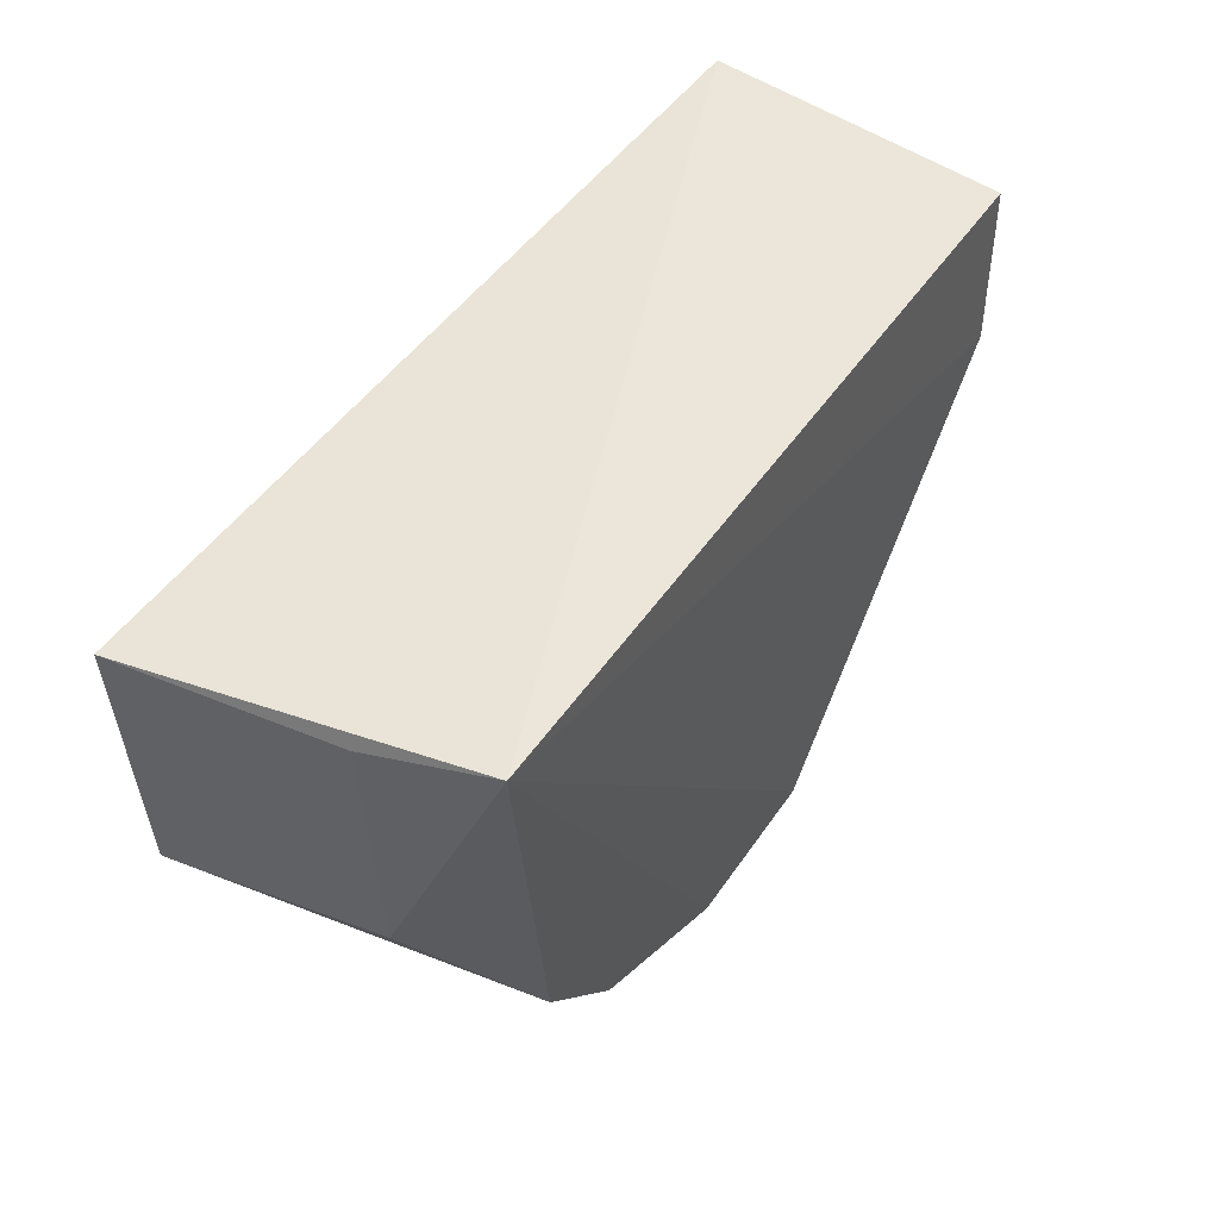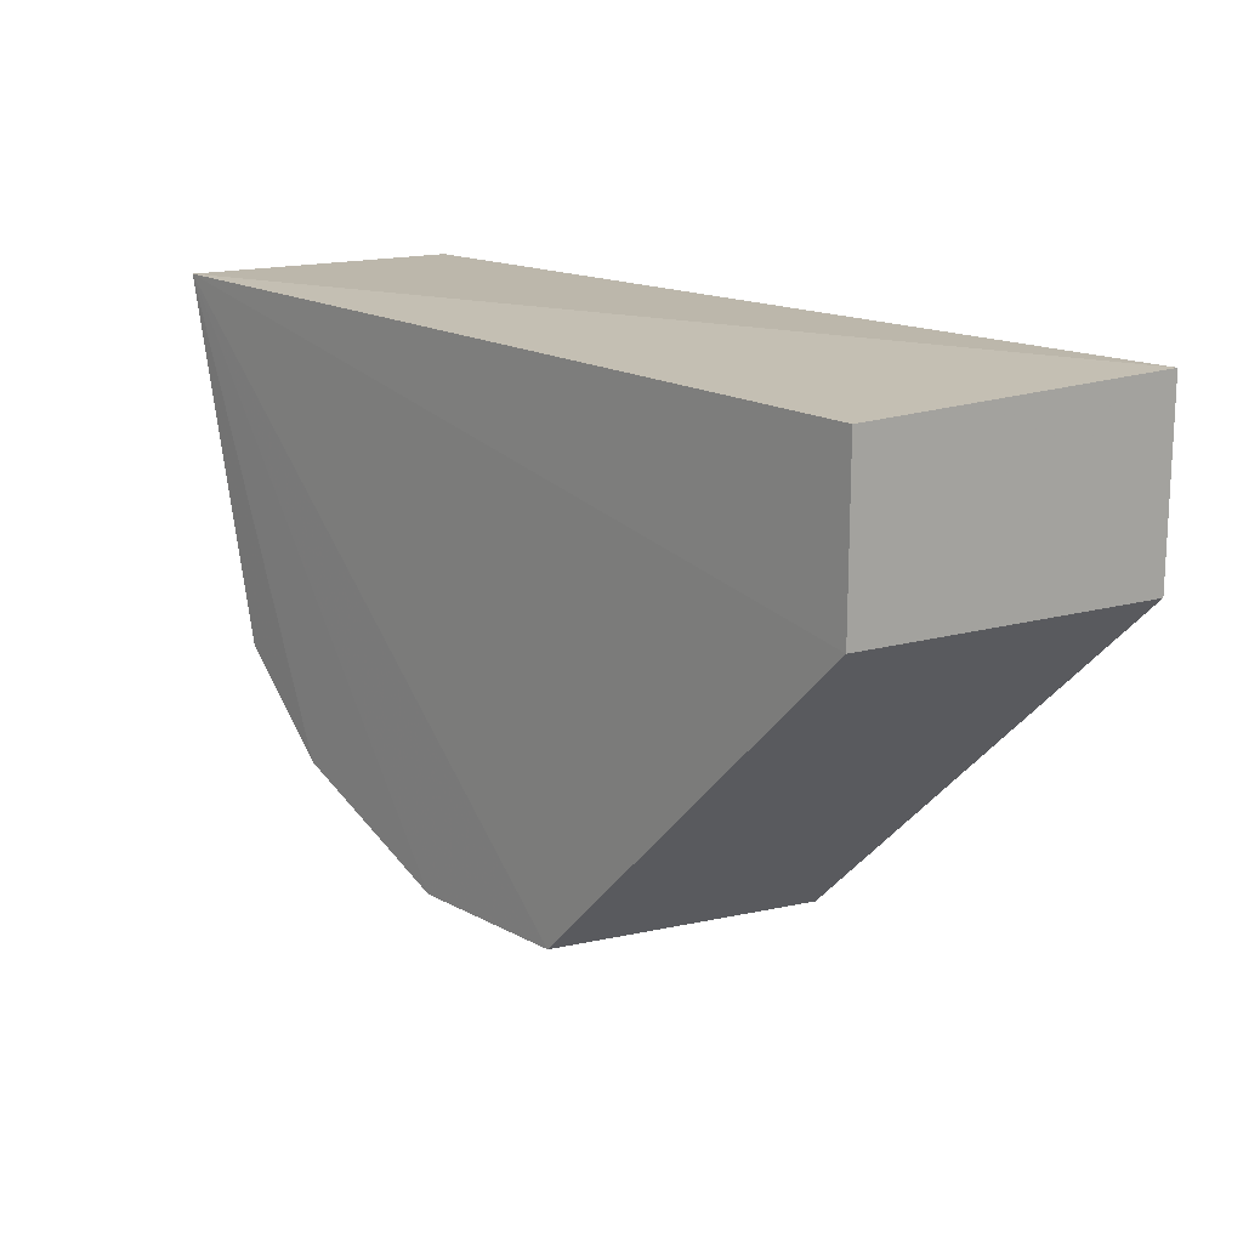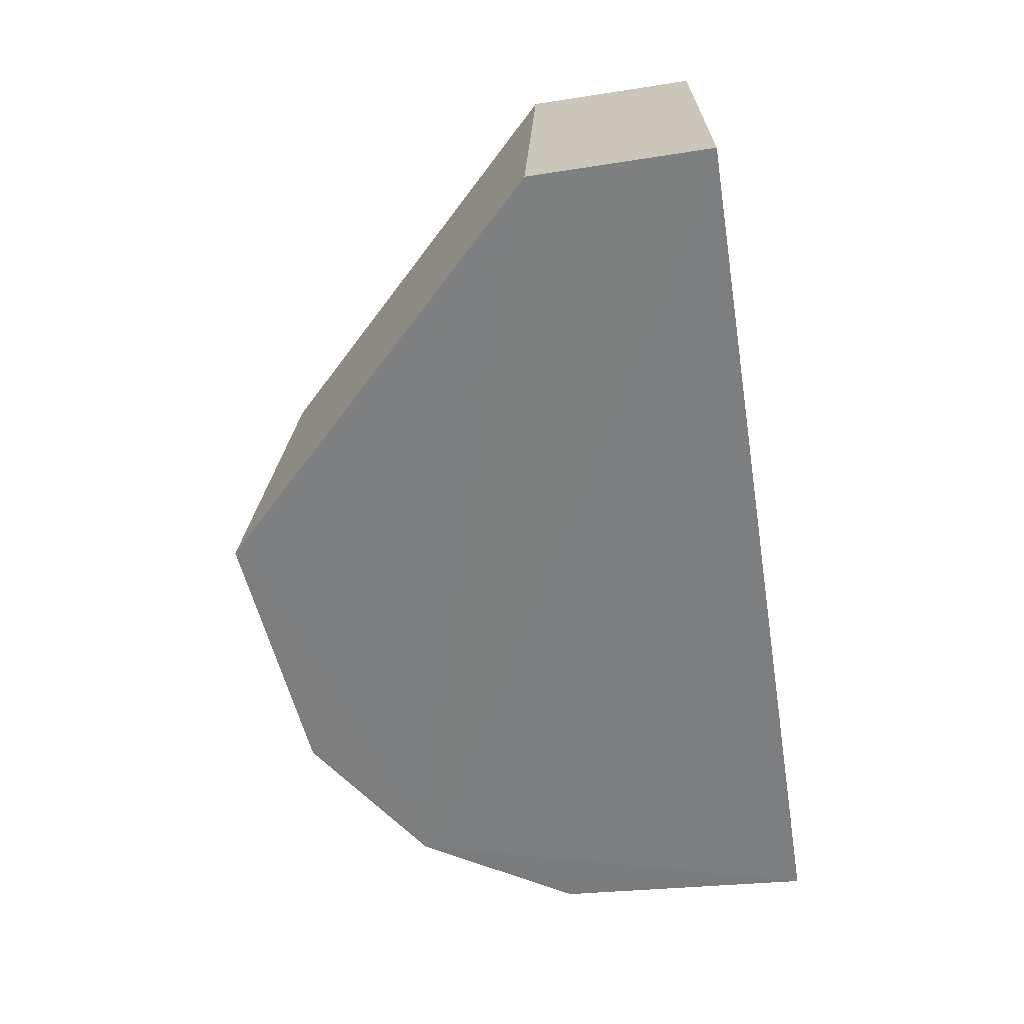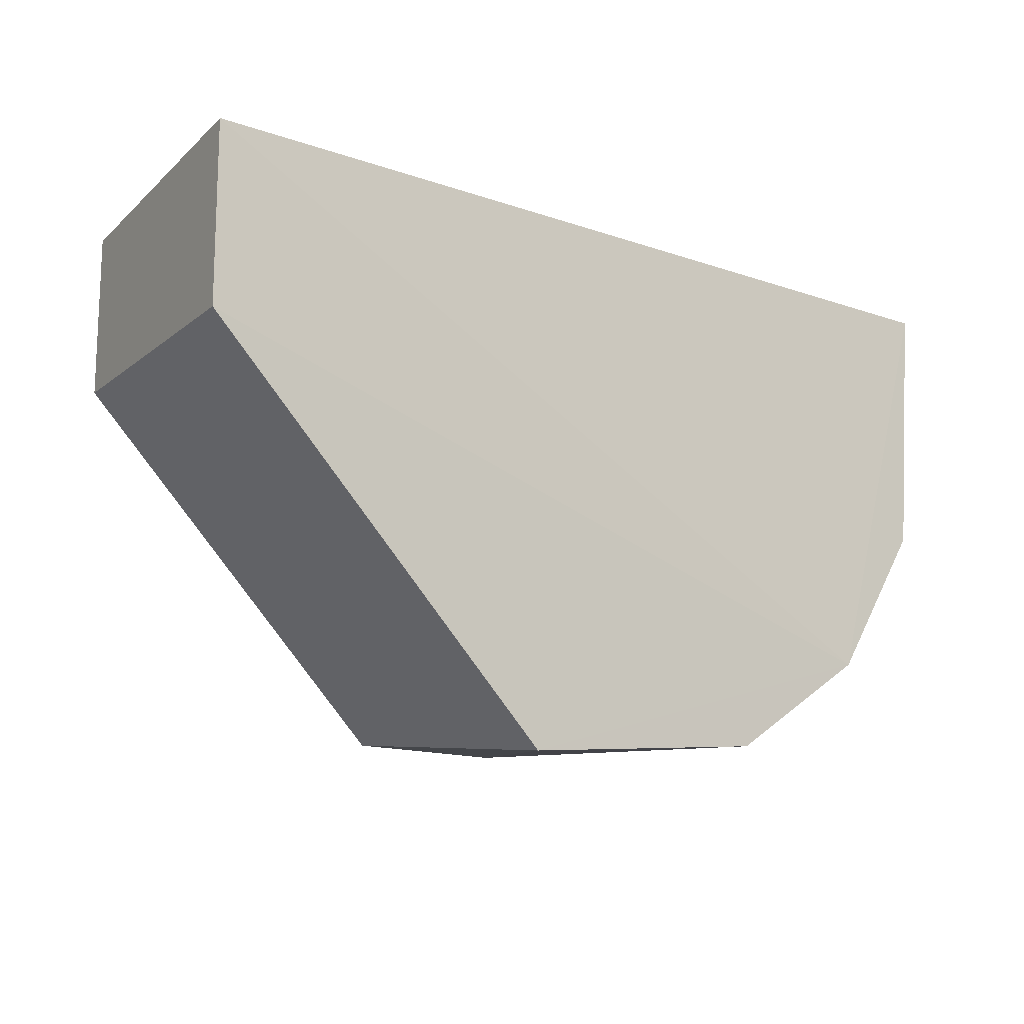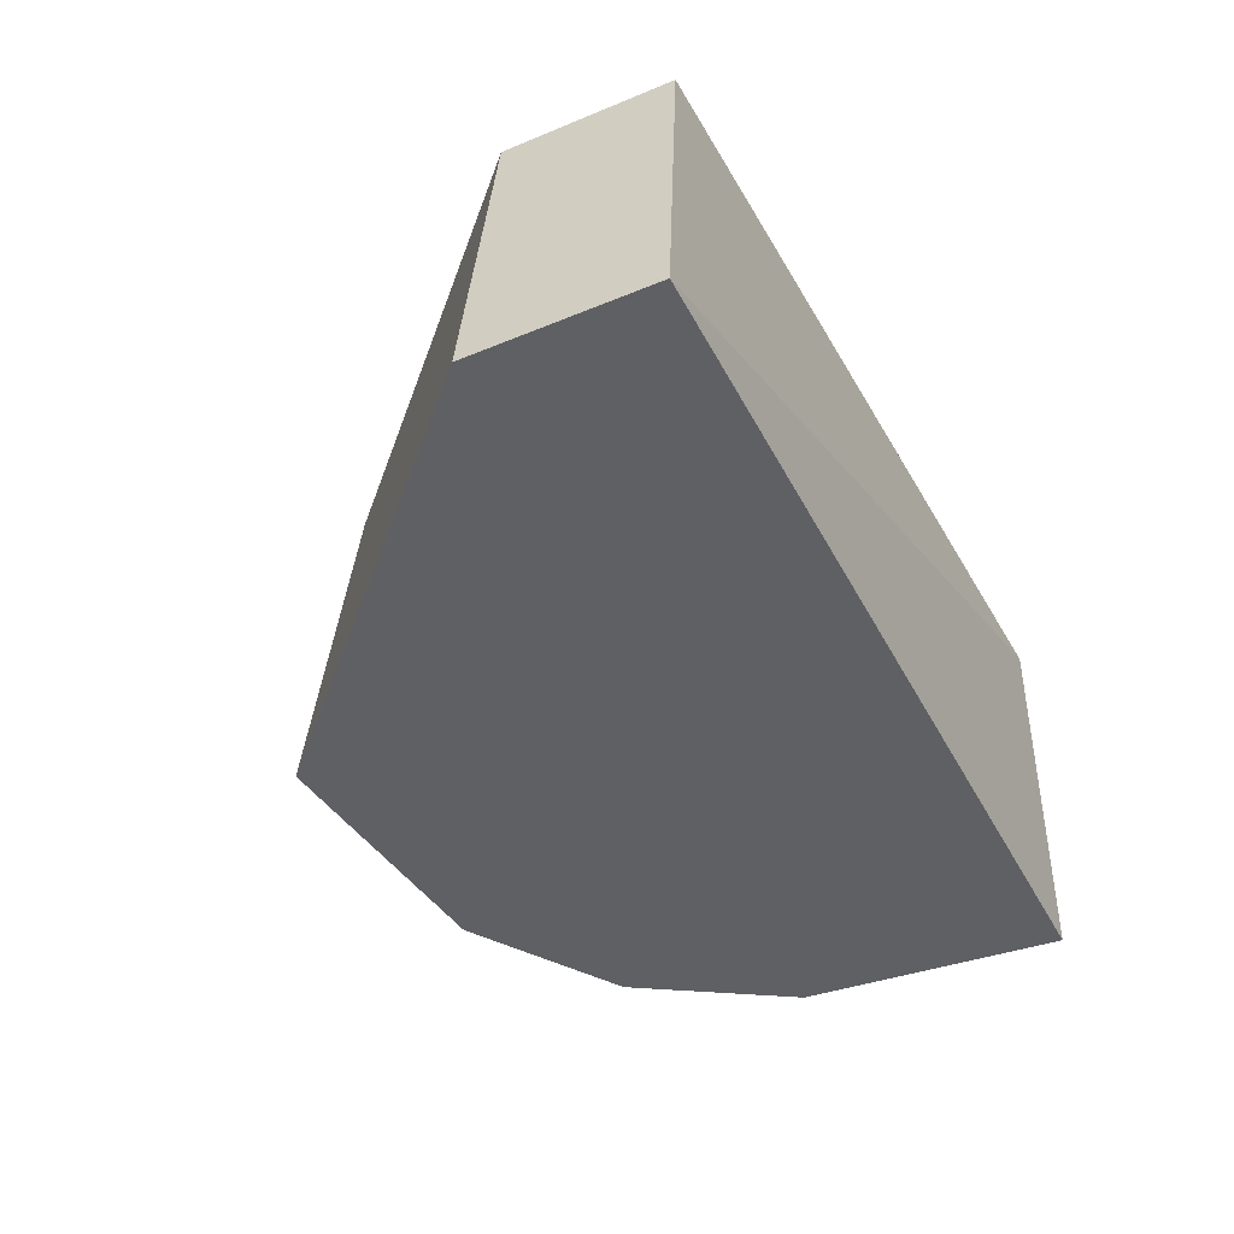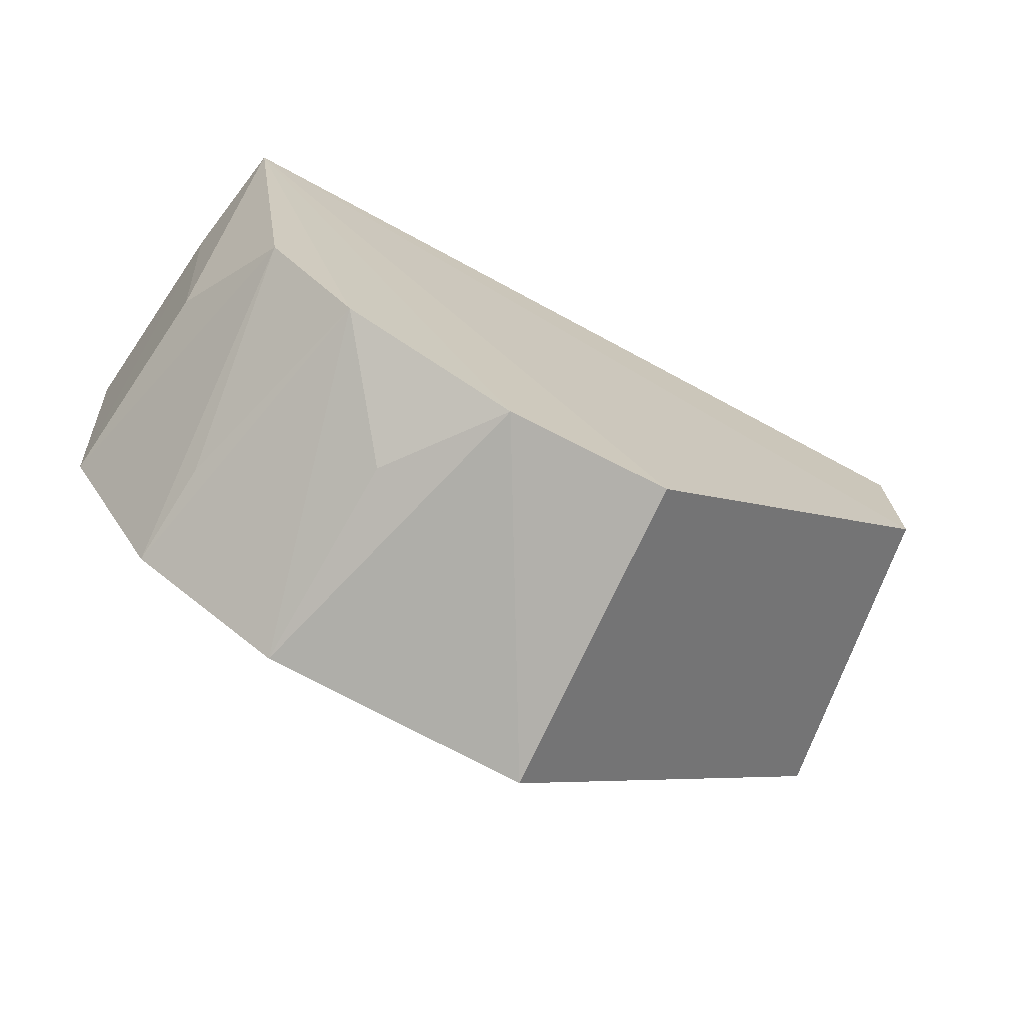
<metadata>
{"format":"obj","ext":"obj","renderer":"f3d","projection":"perspective","resolution":1024,"background":"white","views":[{"elev":46.0,"azim":-58.3,"up":"+Y"},{"elev":15.7,"azim":48.3,"up":"+Y"},{"elev":-59.0,"azim":99.1,"up":"+Z"},{"elev":-14.4,"azim":142.7,"up":"+Y"},{"elev":-43.6,"azim":116.1,"up":"+Z"},{"elev":-71.8,"azim":-27.3,"up":"+Y"}]}
</metadata>
<code>
v 0.01165 -0.05858 0.263
v 0.06423 -0.01277 0.2183
v 0.05859 0.01165 0.263
v -0.05743 0.01476 0.2646
v -0.04641 -0.04641 0.2171
v 0.06423 0.01278 0.2183
v 0.05858 -0.01165 0.263
v 0.01278 -0.06422 0.2183
v -0.04879 -0.03425 0.2631
v -0.06426 0.01278 0.2181
v -0.02509 -0.06057 0.2177
v -0.03605 -0.0473 0.2631
v -0.05706 -0.02355 0.2474
v -0.01165 -0.05859 0.263
v -0.04506 -0.04506 0.232
v -0.06049 0.01203 0.2479
v -0.06072 -0.02466 0.2176
v -0.02362 -0.05703 0.2475
f 6 3 2
f 6 4 3
f 6 2 5
f 7 3 4
f 7 4 1
f 7 1 2
f 7 2 3
f 8 5 2
f 8 2 1
f 10 6 5
f 10 4 6
f 11 5 8
f 12 4 9
f 12 5 11
f 13 9 4
f 14 11 8
f 14 8 1
f 14 1 4
f 14 4 12
f 15 12 9
f 15 9 5
f 15 5 12
f 16 13 4
f 16 4 10
f 17 10 5
f 17 5 9
f 17 9 13
f 17 16 10
f 17 13 16
f 18 14 12
f 18 12 11
f 18 11 14

</code>
